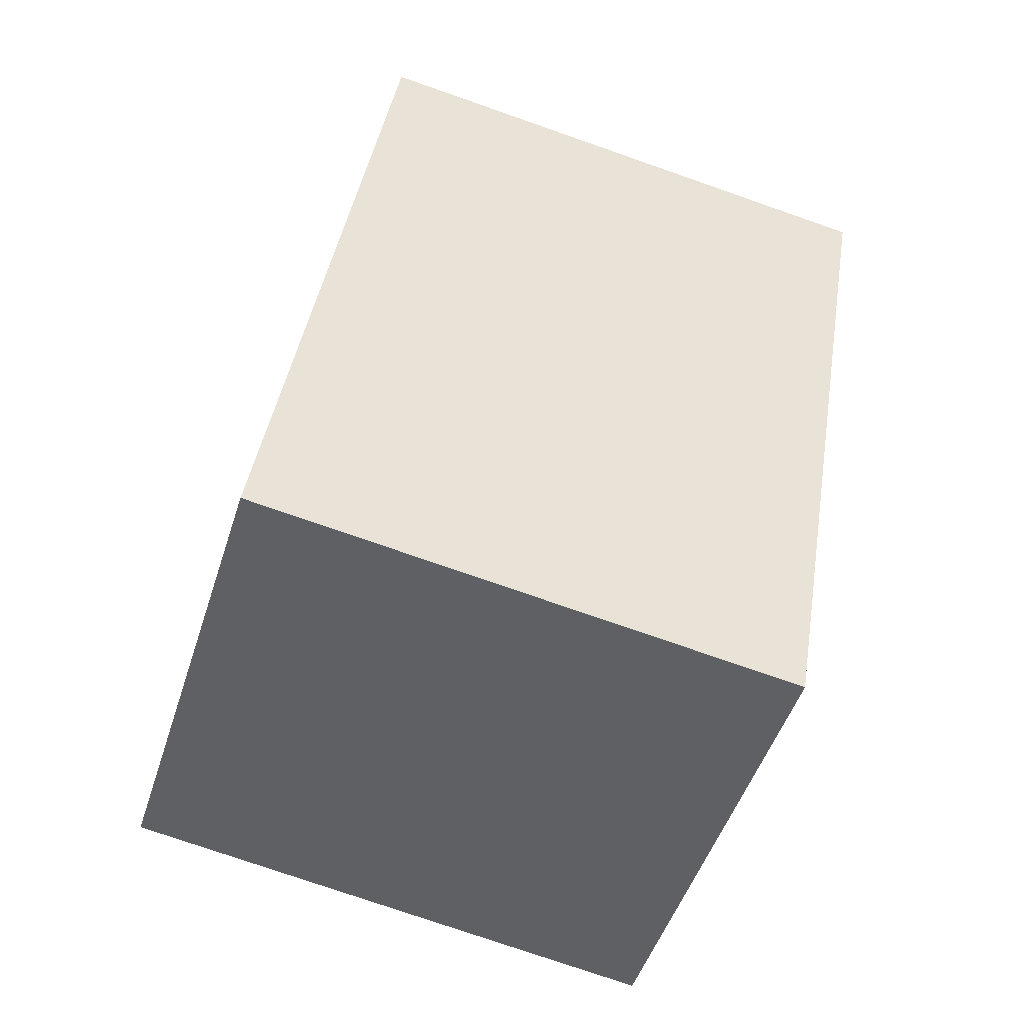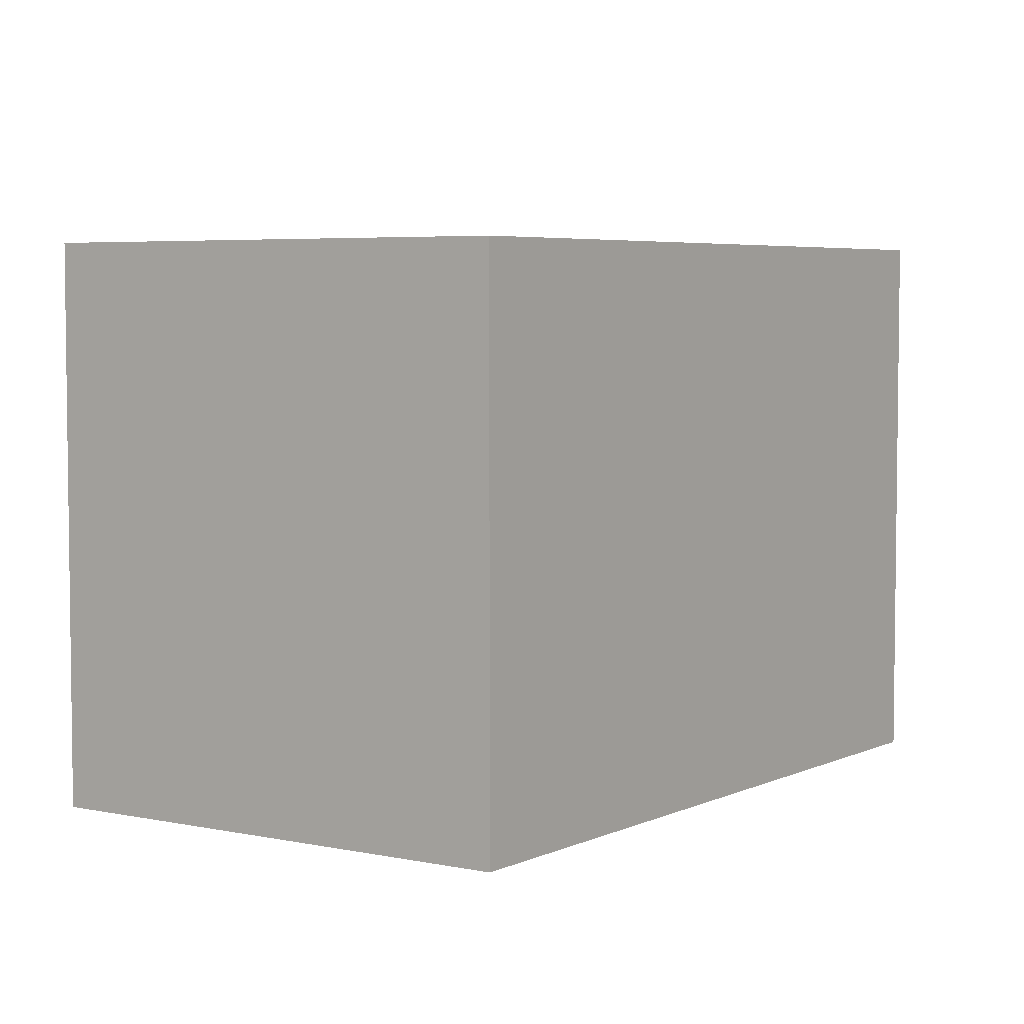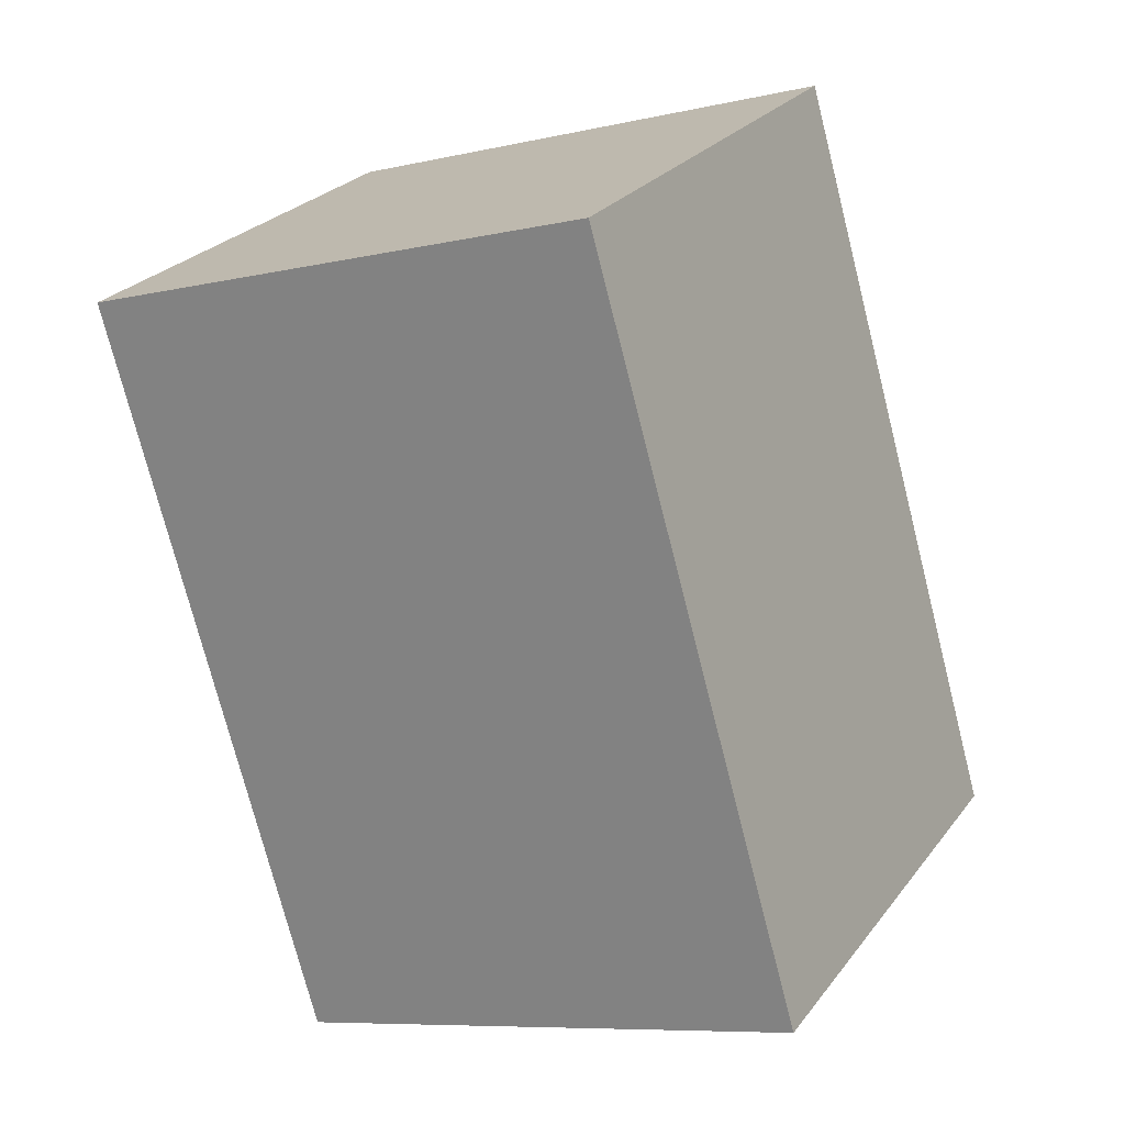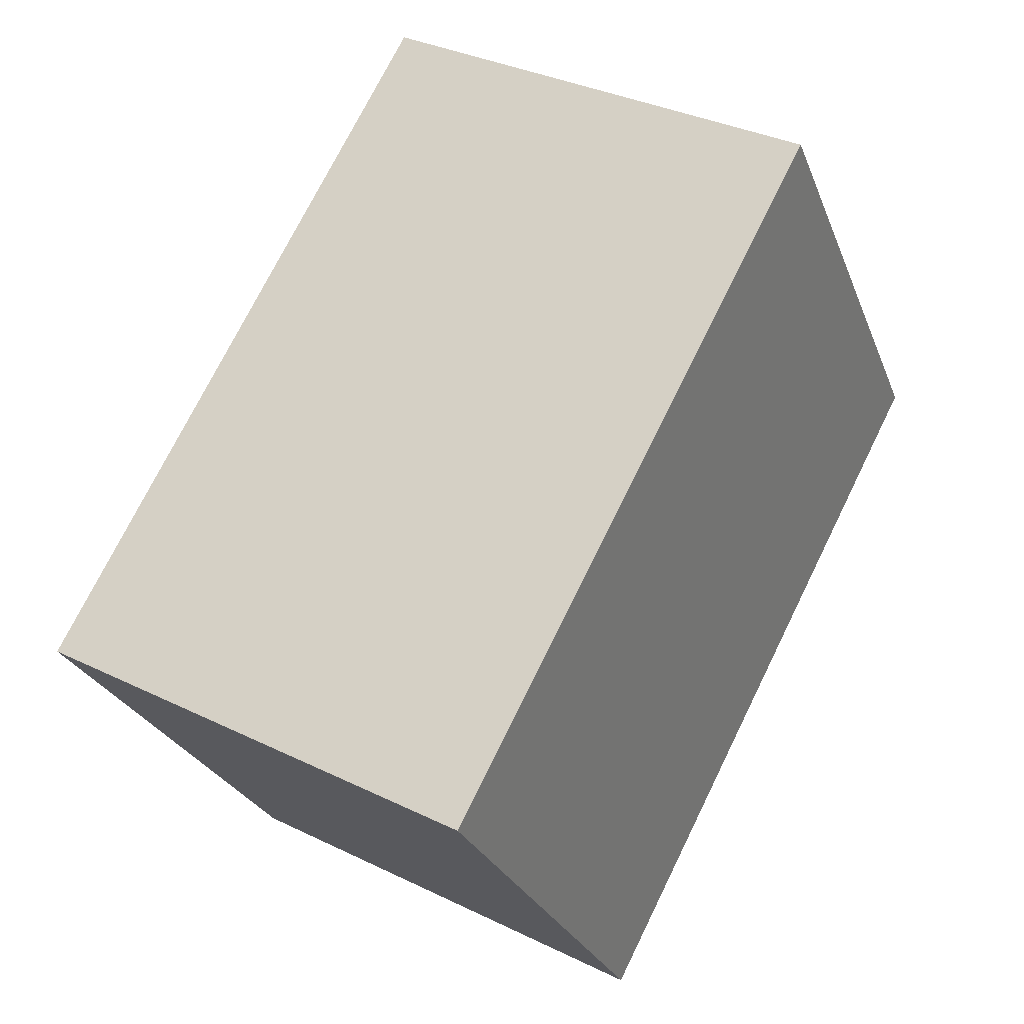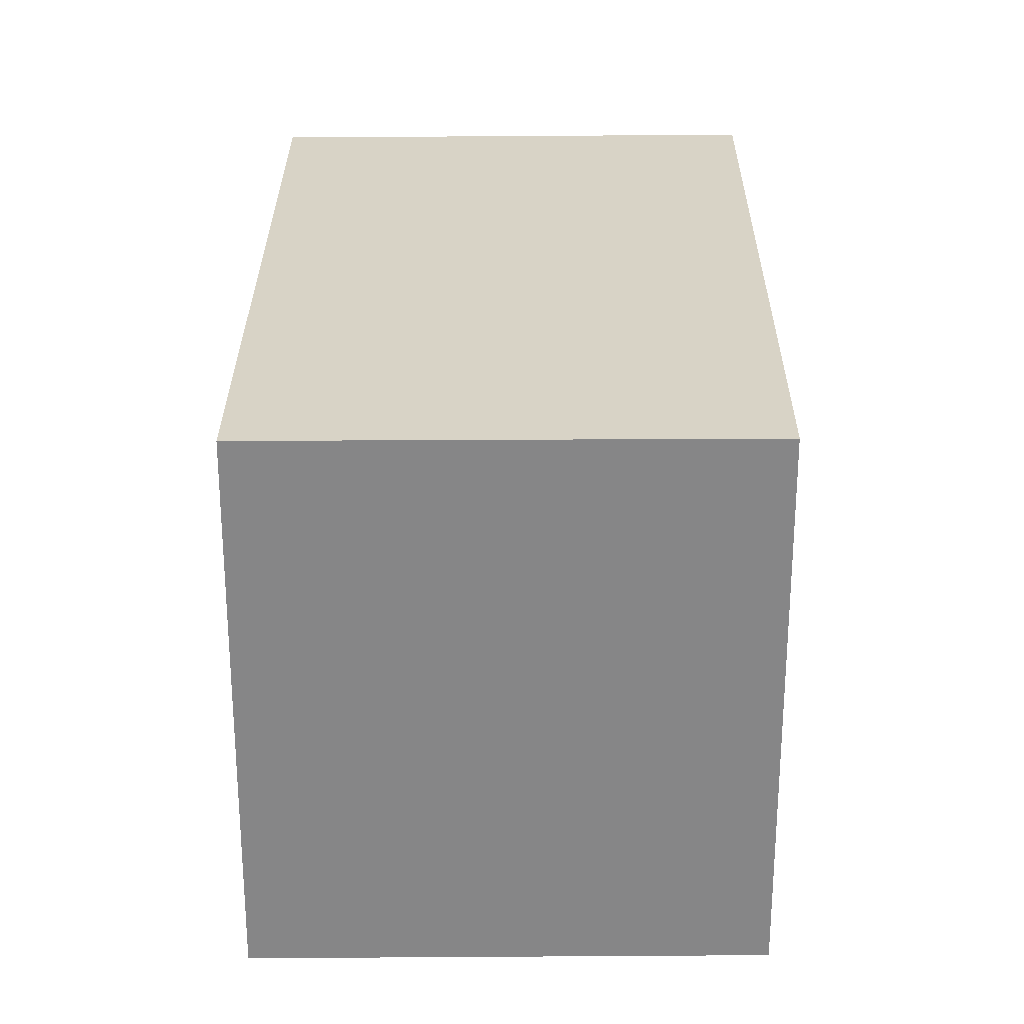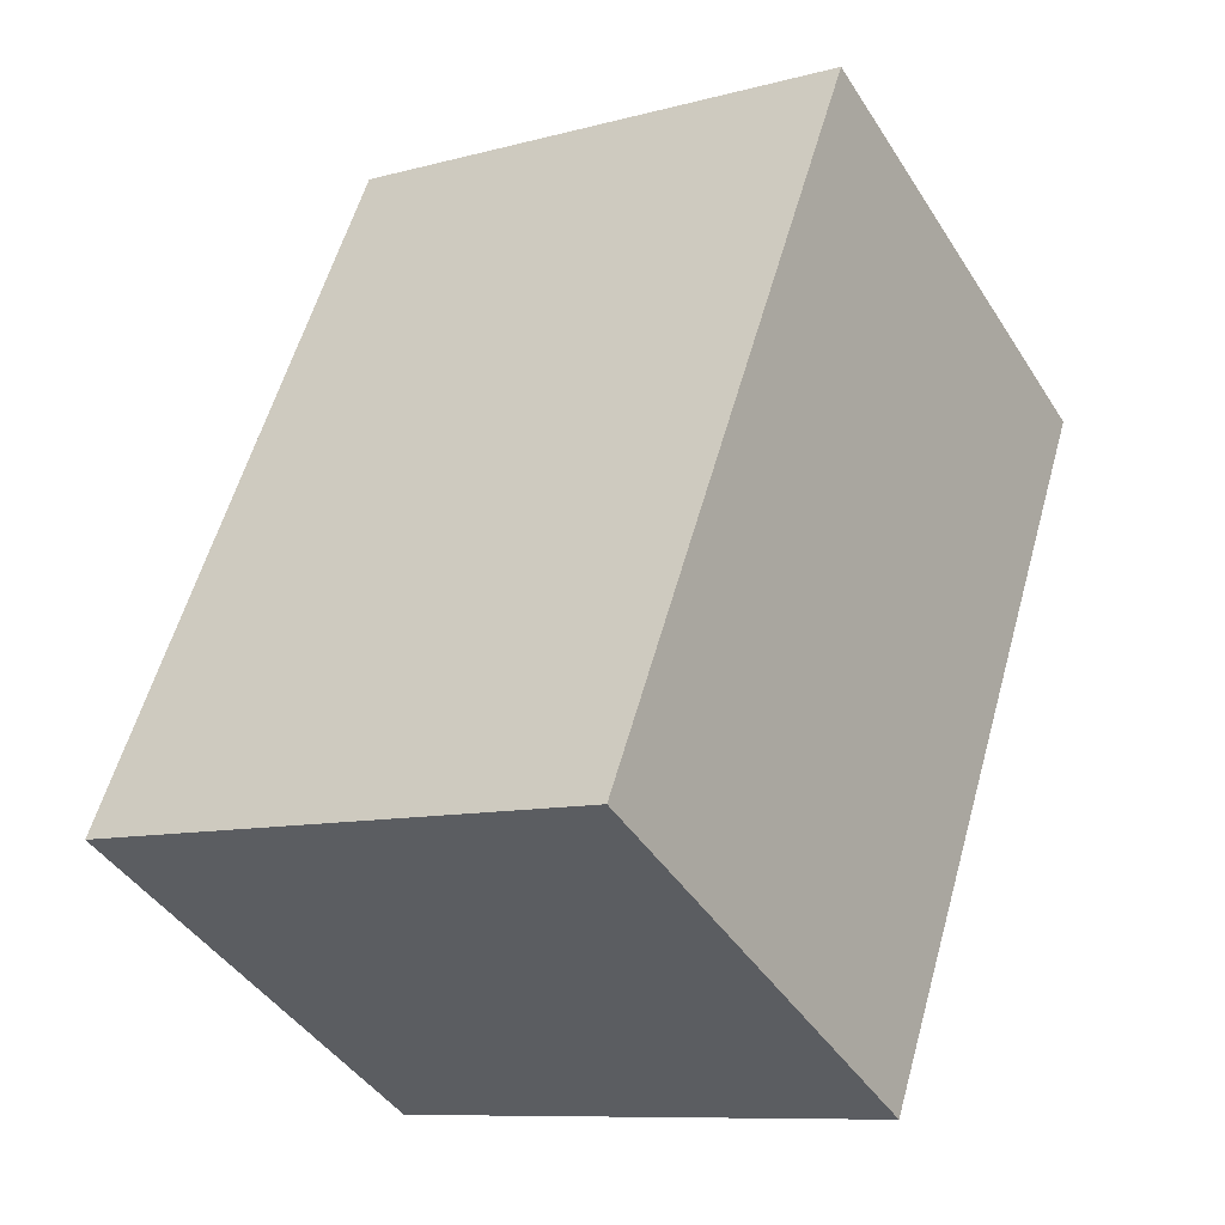
<metadata>
{"format":"obj","ext":"obj","renderer":"f3d","projection":"perspective","resolution":1024,"background":"white","views":[{"elev":-76.3,"azim":70.8,"up":"+Z"},{"elev":4.9,"azim":-117.2,"up":"+Y"},{"elev":-8.3,"azim":122.0,"up":"+Z"},{"elev":-26.4,"azim":18.3,"up":"+Z"},{"elev":27.8,"azim":-152.0,"up":"+Y"},{"elev":-9.5,"azim":-54.9,"up":"+Z"}]}
</metadata>
<code>
v  2.632 1.816 1.484
v  0 1.816 1.112e-16
v  1.2 1.816 2.281
v  1.442 1.816 -0.785
v  1.2 -1.397e-16 2.281
v  2.632 -9.087e-17 1.484
v  1.442 4.807e-17 -0.785
v  0 0 0
g defaultobject
f 1 2 3
f 2 1 4
f 5 1 3
f 1 5 6
f 6 4 1
f 4 6 7
f 7 2 4
f 2 7 8
f 8 3 2
f 3 8 5
f 8 6 5
f 6 8 7

</code>
